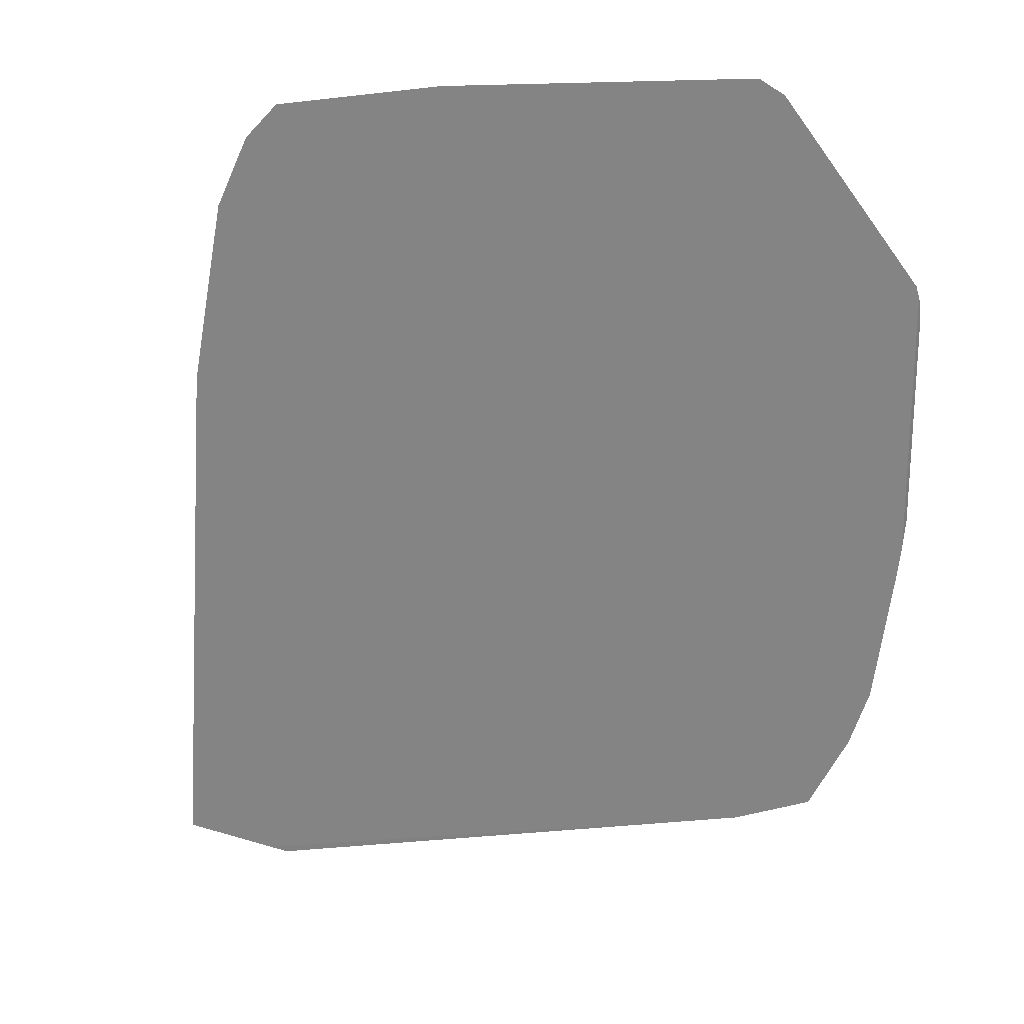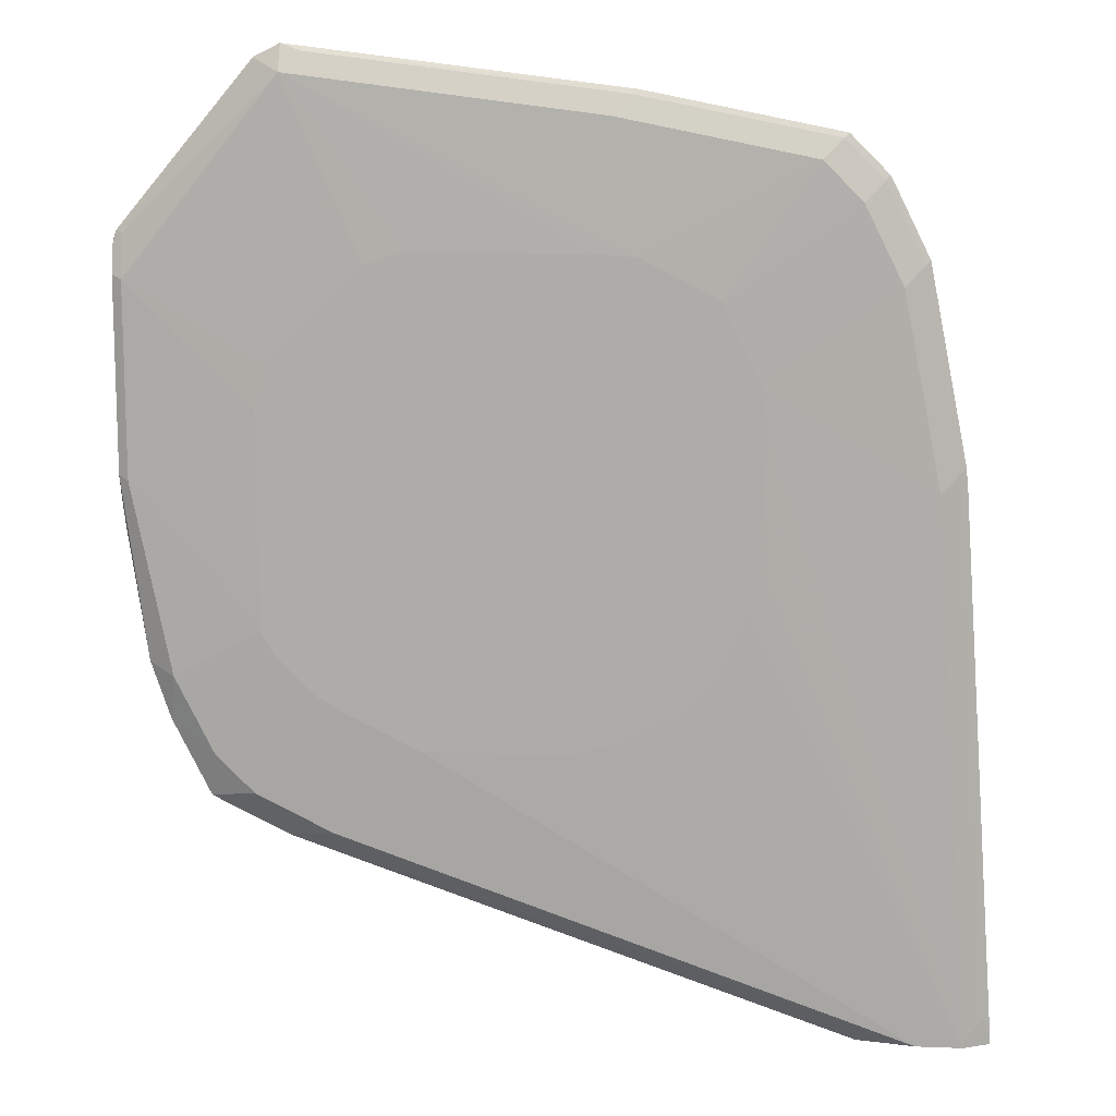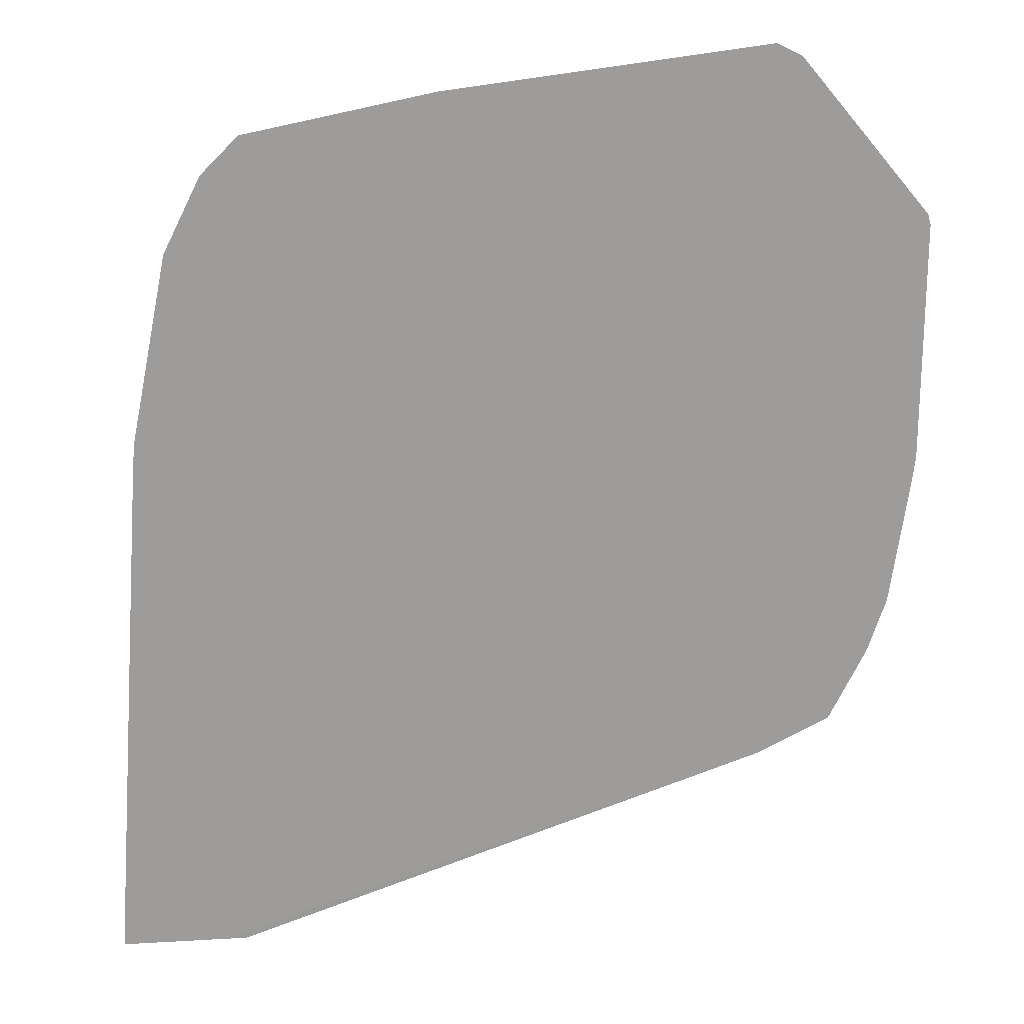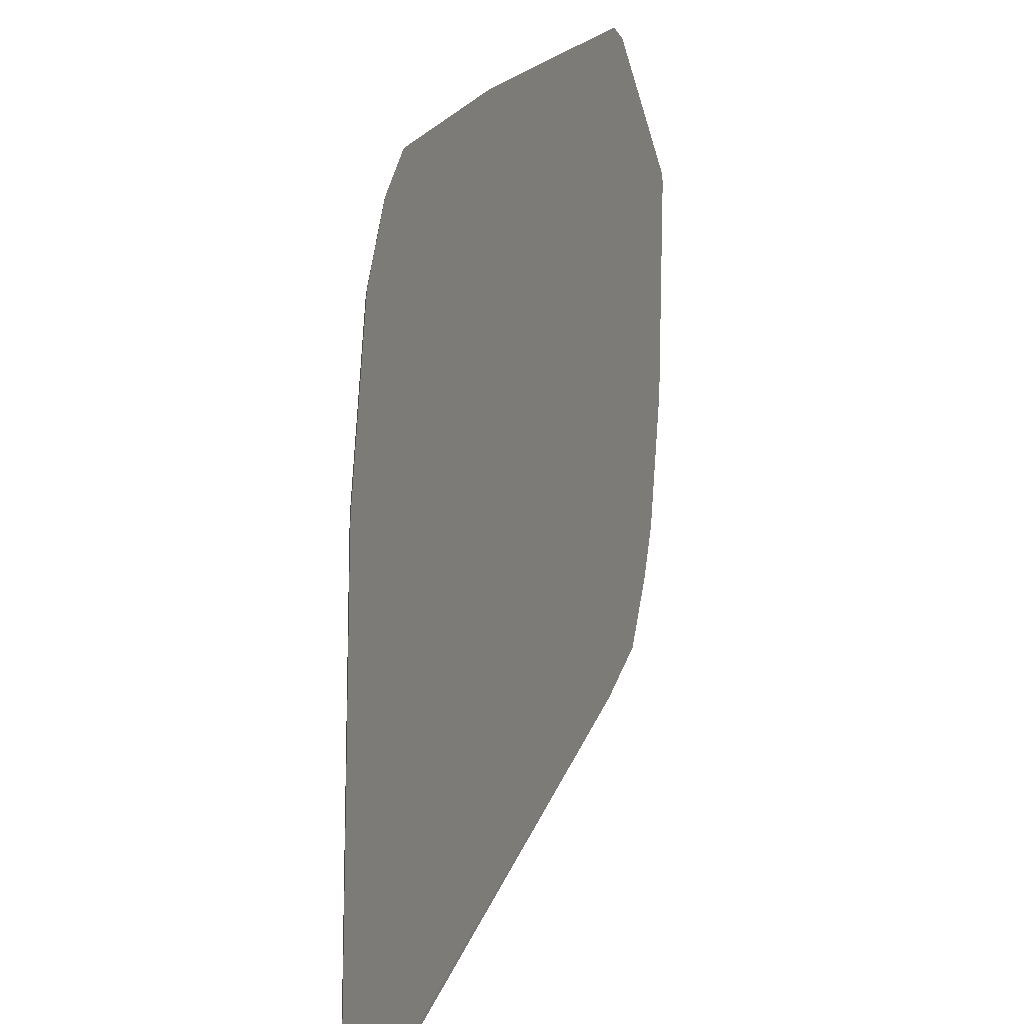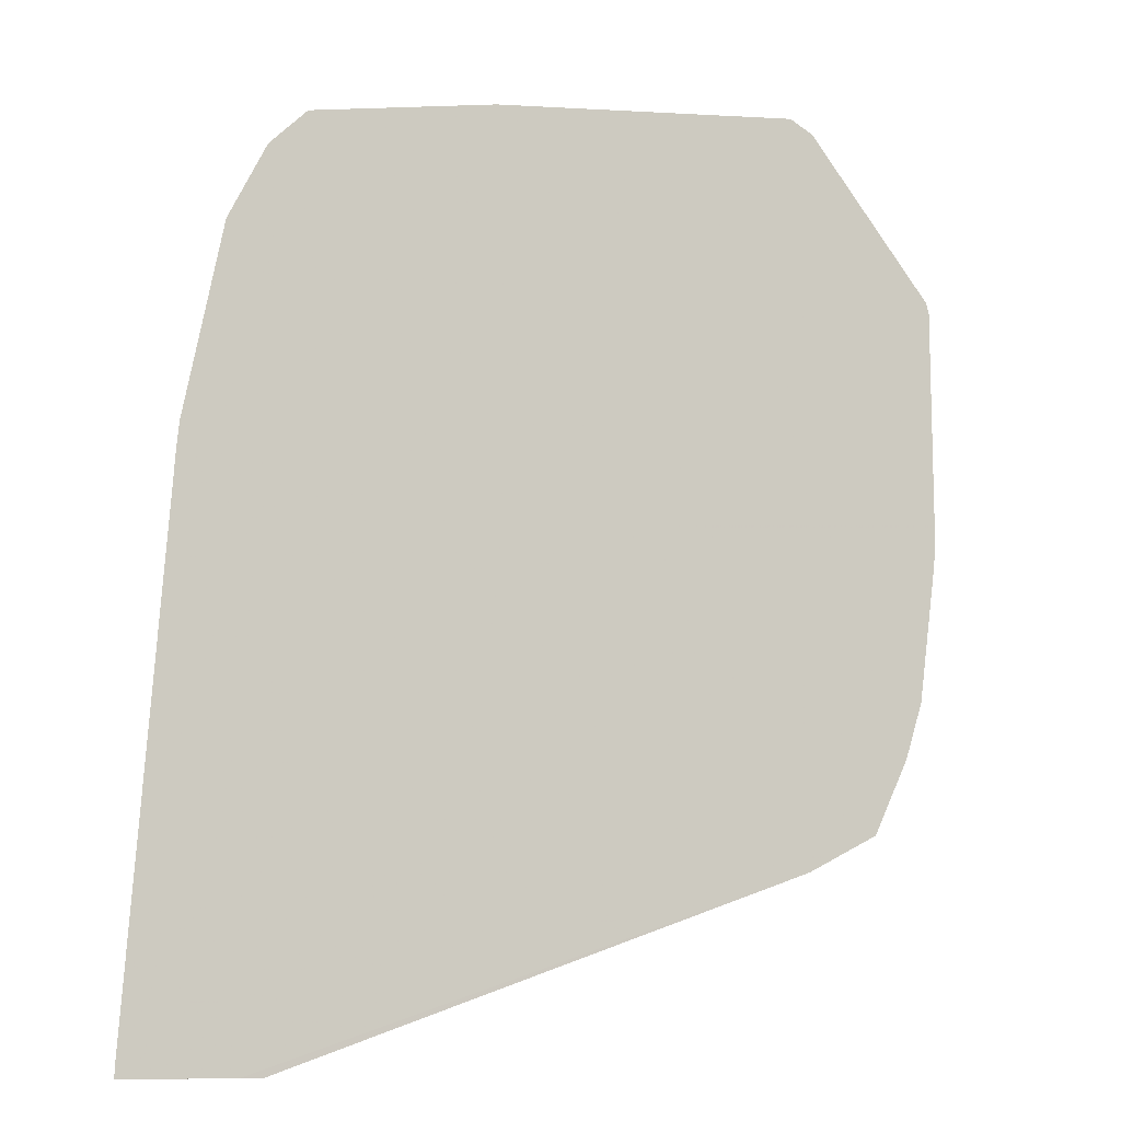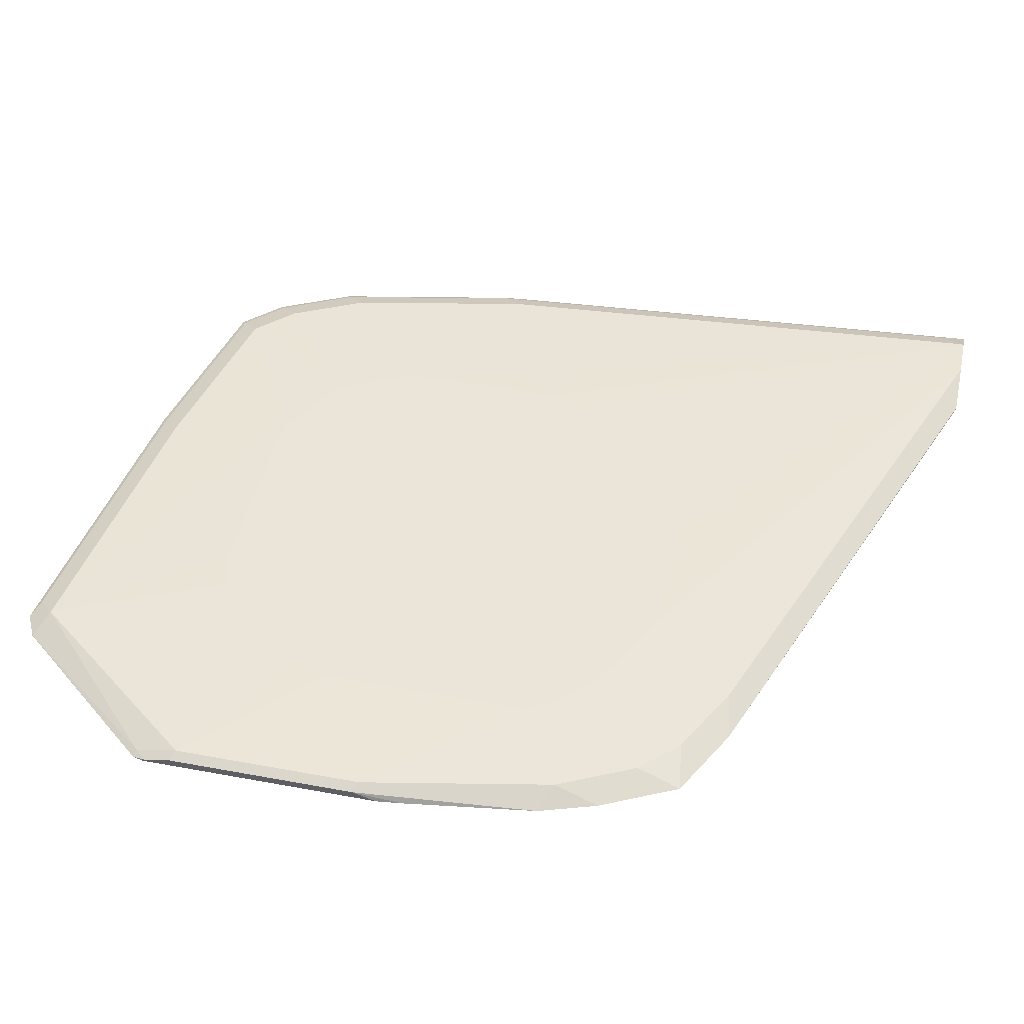
<metadata>
{"format":"obj","ext":"obj","renderer":"f3d","projection":"perspective","resolution":1024,"background":"white","views":[{"elev":22.5,"azim":27.8,"up":"+Z"},{"elev":12.2,"azim":-174.7,"up":"+Z"},{"elev":20.3,"azim":-6.1,"up":"+Z"},{"elev":14.6,"azim":-66.8,"up":"+Z"},{"elev":-10.8,"azim":-26.8,"up":"+Z"},{"elev":44.8,"azim":102.2,"up":"+Y"}]}
</metadata>
<code>
v -0.4665 -0.2332 0.2268
v -0.4631 -0.2316 0.2363
v -0.4536 -0.2268 0.2268
v -0.4665 -0.2332 0.223
v -0.4476 -0.2332 0.4915
v -0.4442 -0.2316 0.5009
v -0.4536 -0.2268 0.223
v -0.4347 -0.2268 0.4915
v -0.3543 -0.2244 0.5221
v -0.4127 -0.2332 0.223
v -0.4464 -0.2332 0.5031
v -0.4253 -0.2316 0.5954
v -0.4309 -0.2268 0.223
v -0.3543 -0.2244 0.4537
v -0.3484 -0.2244 0.4348
v -0.3295 -0.2244 0.397
v -0.3201 -0.2244 0.3876
v -0.2823 -0.2244 0.3687
v -0.2622 -0.2244 0.3639
v -0.4158 -0.2268 0.586
v -0.3528 -0.2244 0.5418
v -0.4019 -0.2332 0.223
v -0.129 -0.2332 0.318
v -0.4275 -0.2332 0.5977
v -0.4086 -0.2332 0.6354
v -0.4064 -0.2316 0.6332
v -0.4105 -0.231 0.223
v -0.1938 -0.2244 0.3639
v -0.1512 -0.2268 0.3214
v -0.3969 -0.2268 0.6238
v -0.3338 -0.2244 0.5796
v -0.4024 -0.2327 0.223
v -0.09116 -0.2332 0.3369
v -0.3897 -0.2332 0.6544
v -0.3875 -0.2316 0.6521
v -0.378 -0.2268 0.6427
v -0.156 -0.2244 0.3829
v -0.1134 -0.2268 0.3403
v -0.2961 -0.2244 0.5985
v -0.07225 -0.2332 0.3747
v -0.09453 -0.2268 0.3592
v -0.2952 -0.2332 0.6732
v -0.293 -0.2316 0.671
v -0.2835 -0.2268 0.6615
v -0.1443 -0.2244 0.39
v -0.1347 -0.2244 0.3994
v -0.2763 -0.2244 0.6
v -0.1323 -0.2268 0.6805
v -0.07562 -0.2268 0.397
v -0.06279 -0.2332 0.403
v -0.1254 -0.2244 0.4089
v -0.1182 -0.2244 0.4207
v -0.1323 -0.2332 0.6933
v -0.1418 -0.2316 0.6899
v -0.1891 -0.2244 0.6
v -0.1323 -0.2331 0.6931
v -0.1197 -0.2331 0.6868
v -0.05674 -0.2316 0.6072
v -0.05674 -0.2268 0.586
v -0.123 -0.2244 0.5469
v -0.1323 -0.2244 0.5563
v -0.1512 -0.2244 0.5752
v -0.1608 -0.2244 0.5848
v -0.1701 -0.2244 0.5941
v -0.05674 -0.2268 0.4915
v -0.05333 -0.2332 0.4692
v -0.05187 -0.2293 0.4939
v -0.1182 -0.2244 0.5269
v -0.1199 -0.2332 0.6871
v -0.1197 -0.2332 0.6869
v -0.05333 -0.2332 0.6081
v -0.05187 -0.2322 0.6014
v -0.05187 -0.2293 0.5884
v -0.05187 -0.2332 0.4819
v -0.05187 -0.2293 0.4937
v -0.05187 -0.2332 0.6027
f 39 44 48
f 36 44 39
f 37 45 38
f 35 43 36
f 38 45 46
f 38 46 41
f 36 43 44
f 41 51 52
f 40 49 50
f 40 41 49
f 41 46 51
f 41 52 49
f 42 53 54
f 34 43 35
f 42 54 43
f 39 48 47
f 34 42 43
f 23 32 27
f 33 38 41
f 43 54 48
f 13 29 23
f 20 30 31
f 20 31 21
f 22 32 23
f 23 29 33
f 25 34 35
f 25 35 26
f 26 35 36
f 26 36 30
f 28 37 38
f 28 38 29
f 29 38 33
f 30 36 31
f 31 36 39
f 33 41 40
f 43 48 44
f 59 73 67
f 48 54 56
f 57 69 70
f 57 70 71
f 57 71 58
f 58 71 72
f 58 72 73
f 58 73 59
f 59 68 60
f 59 67 65
f 66 67 75
f 66 75 74
f 67 73 72
f 67 72 76
f 67 76 74
f 67 74 75
f 13 28 29
f 53 56 54
f 47 48 55
f 53 57 56
f 52 59 65
f 48 56 57
f 48 57 58
f 48 58 59
f 48 59 60
f 48 60 61
f 48 61 62
f 48 62 63
f 48 63 64
f 48 64 55
f 49 52 65
f 49 65 50
f 50 65 67
f 71 76 72
f 50 67 66
f 52 68 59
f 53 69 57
f 13 23 27
f 1 5 6
f 12 26 30
f 1 24 11
f 1 11 5
f 1 6 2
f 2 6 8
f 2 8 3
f 3 8 9
f 1 25 24
f 3 9 14
f 4 7 13
f 4 13 27
f 4 27 32
f 4 32 22
f 4 22 10
f 5 11 6
f 3 14 7
f 1 34 25
f 1 42 34
f 1 53 42
f 12 30 20
f 1 2 3
f 1 3 7
f 1 7 4
f 1 4 10
f 1 10 23
f 1 23 33
f 1 33 40
f 1 50 66
f 1 66 74
f 1 74 76
f 1 76 71
f 1 71 70
f 1 70 69
f 1 69 53
f 6 11 24
f 6 24 12
f 1 40 50
f 6 20 8
f 9 68 52
f 9 52 51
f 9 51 46
f 9 46 45
f 9 45 37
f 9 37 28
f 9 28 19
f 9 19 18
f 9 18 17
f 9 17 16
f 9 15 14
f 10 22 23
f 12 24 25
f 12 25 26
f 6 12 20
f 9 60 68
f 9 61 60
f 9 16 15
f 9 63 62
f 9 62 61
f 7 15 16
f 7 16 17
f 7 14 15
f 7 18 19
f 7 19 28
f 7 28 13
f 8 20 21
f 7 17 18
f 8 21 9
f 9 21 31
f 9 31 39
f 9 39 47
f 9 47 55
f 9 55 64
f 9 64 63

</code>
